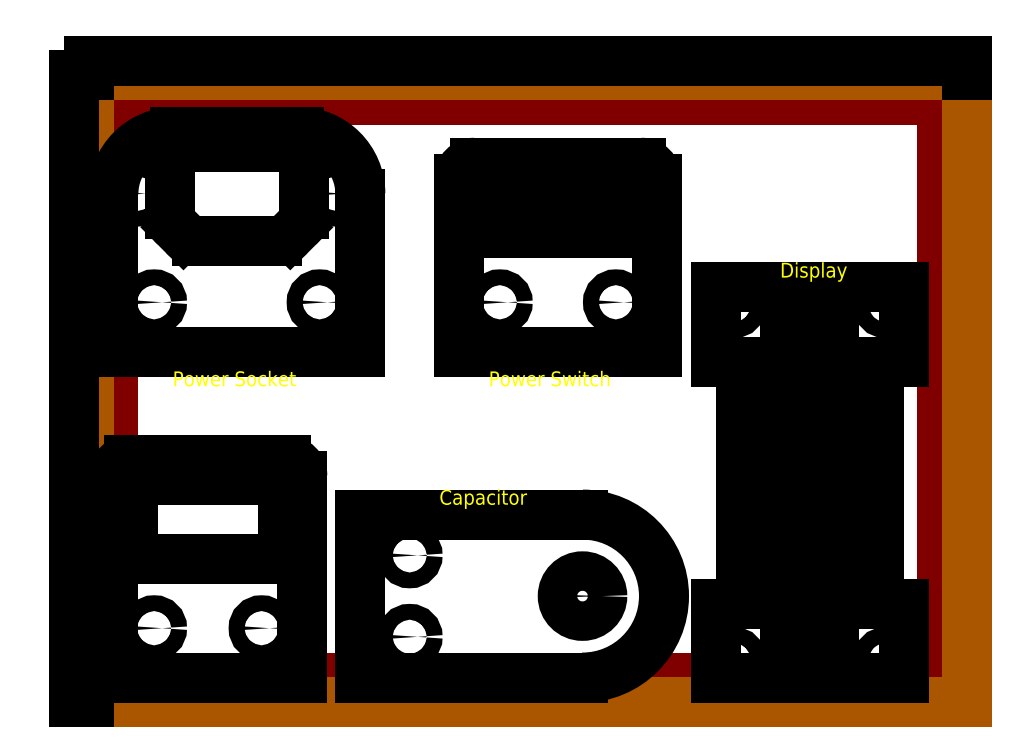
<metadata>
{"format":"dxf","ext":"dxf","renderer":"ezdxf+matplotlib","layout":"modelspace","background":"white","min_lineweight":24,"dpi":150}
</metadata>
<code>
0
SECTION
2
ENTITIES
0
LWPOLYLINE
8
board
90
    4
70
    1
43
0
10
0
20
0
10
167.8
20
0
10
167.8
20
117
10
0
20
117
0
LWPOLYLINE
8
board
90
    4
70
    1
43
0
10
-5
20
-5
10
172.8
20
-5
10
172.8
20
122
10
-5
20
122
0
DIMENSION
8
board
2
*D1
10
172.8
20
124.8
30
0
11
83.9
21
126.3
31
0
70
   32
1
7"
71
    5
72
    0
3
Standard
53
0
210
0
220
0
230
1
13
-5
23
122
33
0
14
172.8
24
122
34
0
0
DIMENSION
8
board
2
*D2
10
-8
20
-5
30
0
11
-9.5
21
58.5
31
0
70
   33
1
5"
71
    5
3
Standard
53
0
210
0
220
0
230
1
13
-5
23
122
33
0
14
-5
24
-5
34
0
0
LINE
8
bracket
10
0
20
66
11
50
21
66
0
LINE
8
bracket
10
0
20
66
11
0
21
86
0
LINE
8
bracket
10
50
20
66
11
50
21
86
0
LINE
8
bracket
10
37.5
20
110.5
11
12.5
21
110.5
0
ARC
8
bracket
10
12.5
20
98
40
12.5
50
90
51
180
0
ARC
8
bracket
10
37.5
20
98
40
12.5
50
360
51
90
0
LINE
8
bracket
10
50
20
86
11
50
21
98
0
LINE
8
bracket
10
0
20
86
11
0
21
98
0
CIRCLE
8
mounting
10
8.25
20
76
40
1.6
0
CIRCLE
8
mounting
10
41.75
20
76
40
1.6
0
CIRCLE
8
mounting
10
45
20
98
40
1.6
0
CIRCLE
8
mounting
10
5
20
98
40
1.6
0
ARC
8
mounting
10
15.3
20
103.7
40
3.8
50
90
51
180
0
LINE
8
mounting
10
15.3
20
107.5
11
34.7
21
107.5
0
ARC
8
mounting
10
34.7
20
103.7
40
3.8
50
0
51
90
0
LINE
8
mounting
10
11.5
20
93.87
11
11.5
21
103.7
0
ARC
8
mounting
10
15.3
20
93.87
40
3.8
50
180
51
225
0
LINE
8
mounting
10
12.61
20
91.19
11
14.19
21
89.61
0
ARC
8
mounting
10
16.87
20
92.3
40
3.8
50
225
51
270
0
LINE
8
mounting
10
16.87
20
88.5
11
33.13
21
88.5
0
ARC
8
mounting
10
33.13
20
92.3
40
3.8
50
270
51
315
0
LINE
8
mounting
10
38.5
20
93.87
11
38.5
21
103.7
0
LINE
8
mounting
10
35.81
20
89.61
11
37.39
21
91.19
0
ARC
8
mounting
10
34.7
20
93.87
40
3.8
50
315
51
0
0
LINE
8
bracket
10
70
20
66
11
70
21
86
0
LINE
8
bracket
10
70
20
66
11
110
21
66
0
LINE
8
bracket
10
110
20
66
11
110
21
86
0
LINE
8
bracket
10
110
20
86
11
110
21
101
0
ARC
8
bracket
10
106.8
20
101
40
3.2
50
0
51
90
0
LINE
8
bracket
10
73.2
20
104.2
11
106.8
21
104.2
0
LINE
8
bracket
10
70
20
86
11
70
21
101
0
ARC
8
bracket
10
73.2
20
101
40
3.2
50
90
51
180
0
CIRCLE
8
mounting
10
78.25
20
76
40
1.6
0
CIRCLE
8
mounting
10
101.8
20
76
40
1.6
0
ARC
8
mounting
10
76
20
98.65
40
1.6
50
90
51
270
0
ARC
8
mounting
10
76
20
91.6
40
1.6
50
90
51
270
0
ARC
8
mounting
10
104
20
91.6
40
1.6
50
270
51
90
0
ARC
8
mounting
10
104
20
98.65
40
1.6
50
270
51
90
0
LINE
8
mounting
10
76
20
100.2
11
104
21
100.3
0
LINE
8
mounting
10
104
20
97.05
11
104
21
93.2
0
LINE
8
mounting
10
104
20
90
11
76
21
90
0
LINE
8
mounting
10
76
20
93.2
11
76
21
97.05
0
MTEXT
8
board
10
76
20
62
30
0
40
3
41
26.58
71
    1
72
    1
1
Power Switch
7
STANDARD
210
0
220
0
230
1
50
0
73
    2
44
1
0
MTEXT
8
board
10
12
20
62
30
0
40
3
41
27.25
71
    1
72
    1
1
Power Socket
7
STANDARD
210
0
220
0
230
1
50
0
73
    2
44
1
0
LINE
8
bracket
10
0
20
0
11
0
21
20
0
LINE
8
bracket
10
0
20
0
11
38.25
21
0
0
LINE
8
bracket
10
38.25
20
0
11
38.25
21
20
0
LINE
8
bracket
10
0
20
20
11
0
21
40.8
0
LINE
8
bracket
10
38.25
20
20
11
38.25
21
40.8
0
CIRCLE
8
mounting
10
8.25
20
10
40
1.6
0
CIRCLE
8
mounting
10
30
20
10
40
1.6
0
ARC
8
mounting
10
5.6
20
38.4
40
1.6
50
90
51
180
0
LINE
8
mounting
10
5.6
20
40
11
32.65
21
40
0
ARC
8
mounting
10
32.65
20
38.4
40
1.6
50
0
51
90
0
LINE
8
mounting
10
34.25
20
25.6
11
34.25
21
38.4
0
ARC
8
mounting
10
32.65
20
25.6
40
1.6
50
270
51
0
0
LINE
8
mounting
10
5.6
20
24
11
32.65
21
24
0
LINE
8
mounting
10
4
20
25.6
11
4
21
38.4
0
ARC
8
mounting
10
5.6
20
25.6
40
1.6
50
180
51
270
0
MTEXT
8
board
10
8
20
49
30
0
40
3
41
22.58
71
    1
72
    1
1
Cinch Jones
7
STANDARD
210
0
220
0
230
1
50
0
73
    2
44
1
0
ARC
8
bracket
10
3.2
20
40.8
40
3.2
50
90
51
180
0
LINE
8
bracket
10
3.2
20
44
11
35.05
21
44
0
ARC
8
bracket
10
35.05
20
40.8
40
3.2
50
0
51
90
0
LINE
8
bracket
10
50
20
0
11
50
21
33
0
LINE
8
bracket
10
50
20
0
11
60
21
0
0
LINE
8
bracket
10
50
20
33
11
60
21
33
0
LINE
8
bracket
10
50
20
0
11
95
21
0
0
LINE
8
bracket
10
50
20
33
11
95
21
33
0
ARC
8
bracket
10
95
20
16.5
40
16.5
50
270
51
90
0
CIRCLE
8
mounting
10
95
20
16.5
40
4
0
CIRCLE
8
mounting
10
60
20
24.75
40
1.6
0
CIRCLE
8
mounting
10
60
20
8.25
40
1.6
0
MTEXT
8
board
10
66
20
38
30
0
40
3
41
17.67
71
    1
72
    1
1
Capacitor
7
STANDARD
210
0
220
0
230
1
50
0
73
    2
44
1
0
CIRCLE
8
mounting
10
125.6
20
75.4
40
1.6
0
CIRCLE
8
mounting
10
125.6
20
3.6
40
1.6
0
LINE
8
bracket
10
136
20
0
11
122
21
0
0
LINE
8
bracket
10
136
20
0
11
136
21
79
0
LINE
8
bracket
10
136
20
79
11
122
21
79
0
LINE
8
bracket
10
122
20
0
11
122
21
15
0
LINE
8
bracket
10
122
20
79
11
122
21
64
0
LINE
8
bracket
10
122
20
64
11
127
21
64
0
LINE
8
bracket
10
122
20
15
11
127
21
15
0
LINE
8
bracket
10
127
20
64
11
127
21
15
0
CIRCLE
8
mounting
10
156.4
20
75.4
40
1.6
0
CIRCLE
8
mounting
10
156.4
20
3.6
40
1.6
0
LINE
8
bracket
10
146
20
0
11
160
21
0
0
LINE
8
bracket
10
146
20
0
11
146
21
79
0
LINE
8
bracket
10
146
20
79
11
160
21
79
0
LINE
8
bracket
10
160
20
0
11
160
21
15
0
LINE
8
bracket
10
160
20
79
11
160
21
64
0
LINE
8
bracket
10
160
20
64
11
155
21
64
0
LINE
8
bracket
10
160
20
15
11
155
21
15
0
LINE
8
bracket
10
155
20
64
11
155
21
15
0
MTEXT
8
board
10
135
20
84
30
0
40
3
41
13.33
71
    1
72
    1
1
Display
7

210
0
220
0
230
1
50
0
73
    2
44
1
0
ENDSEC
0
EOF

</code>
